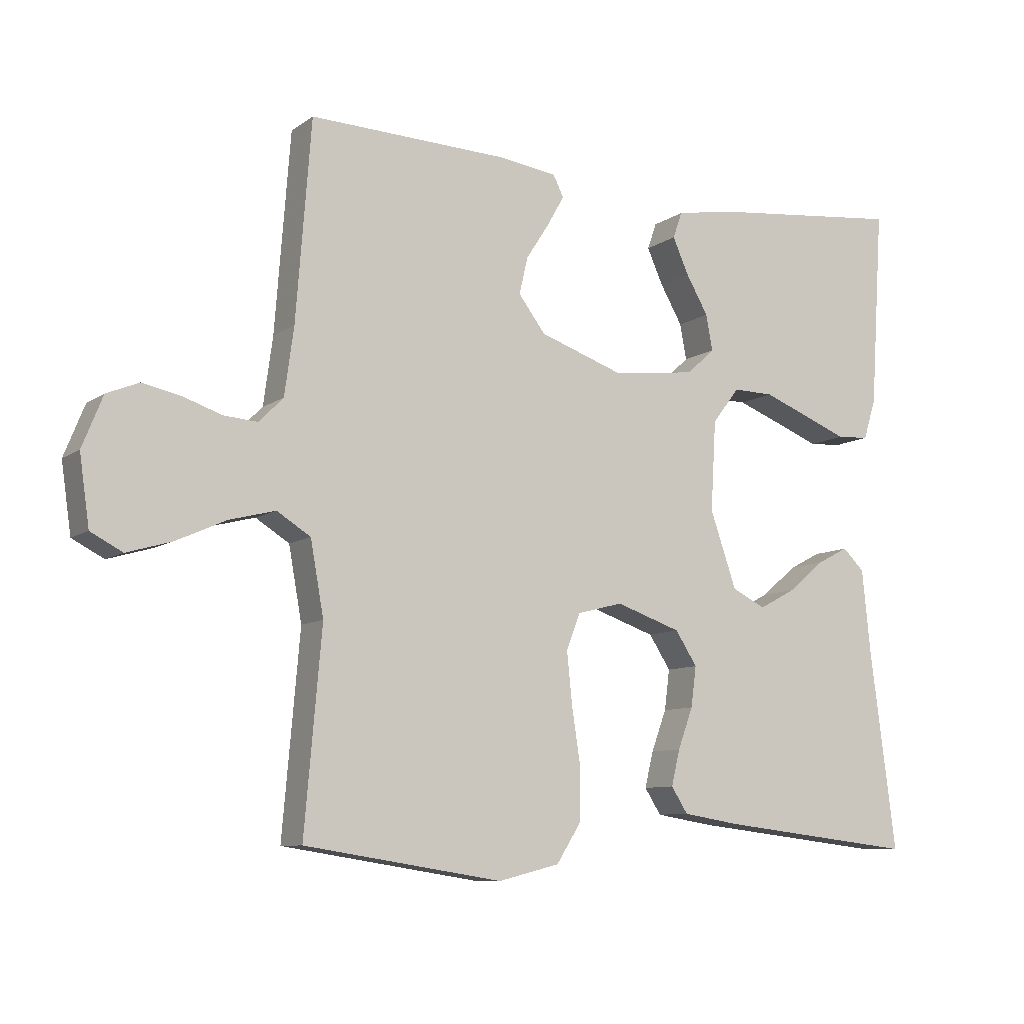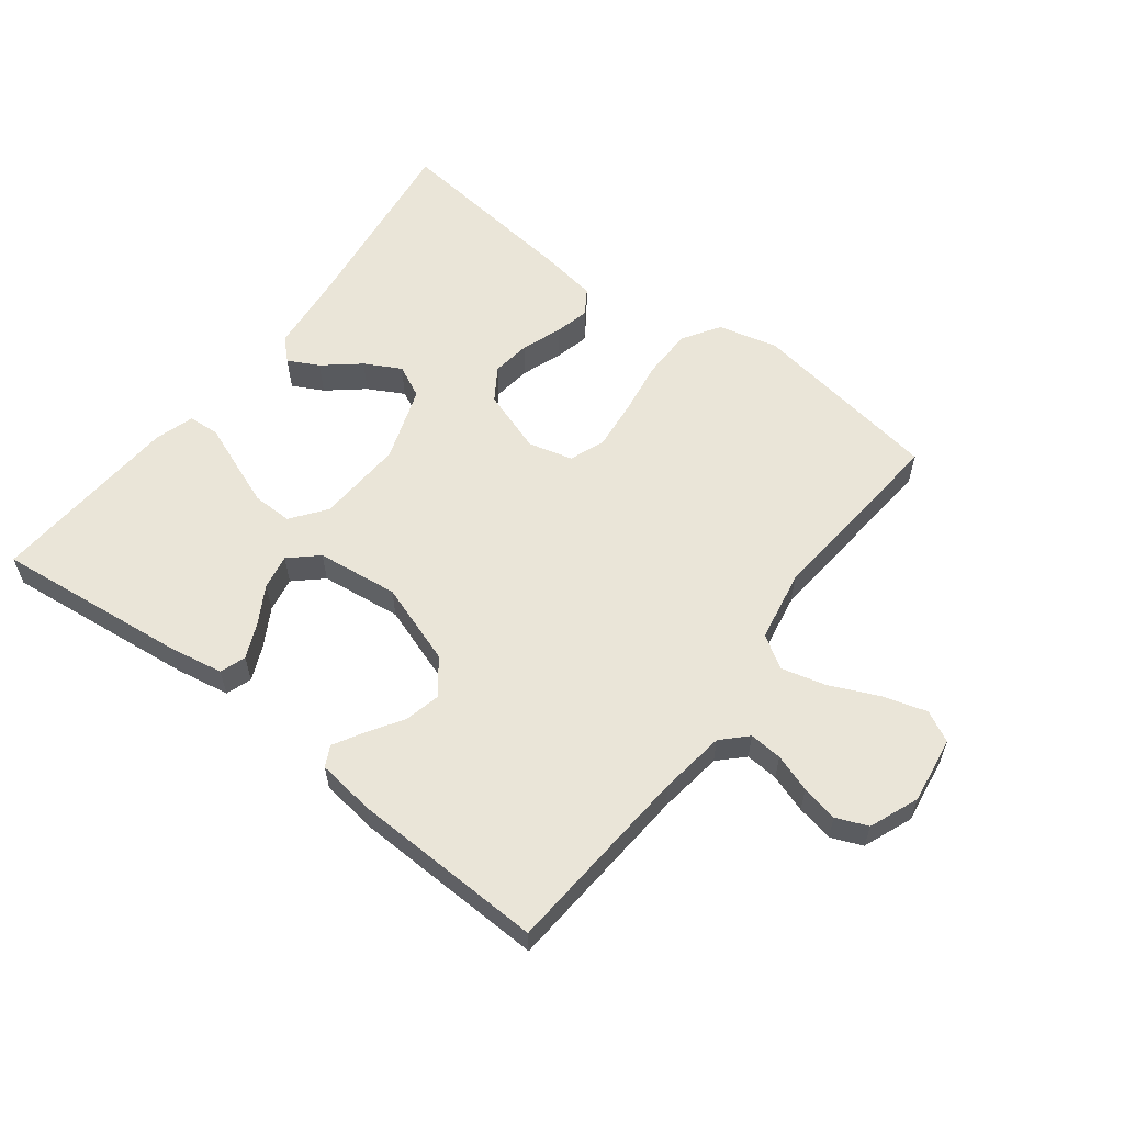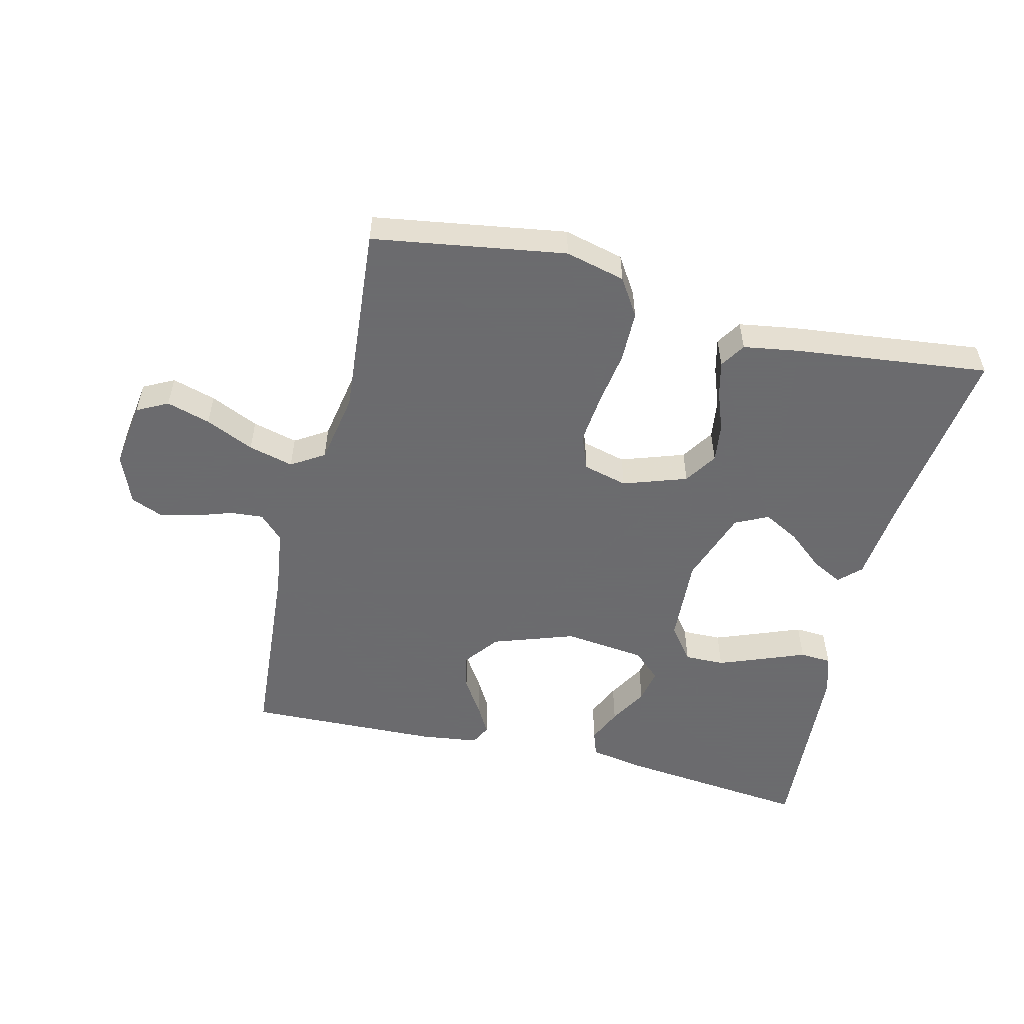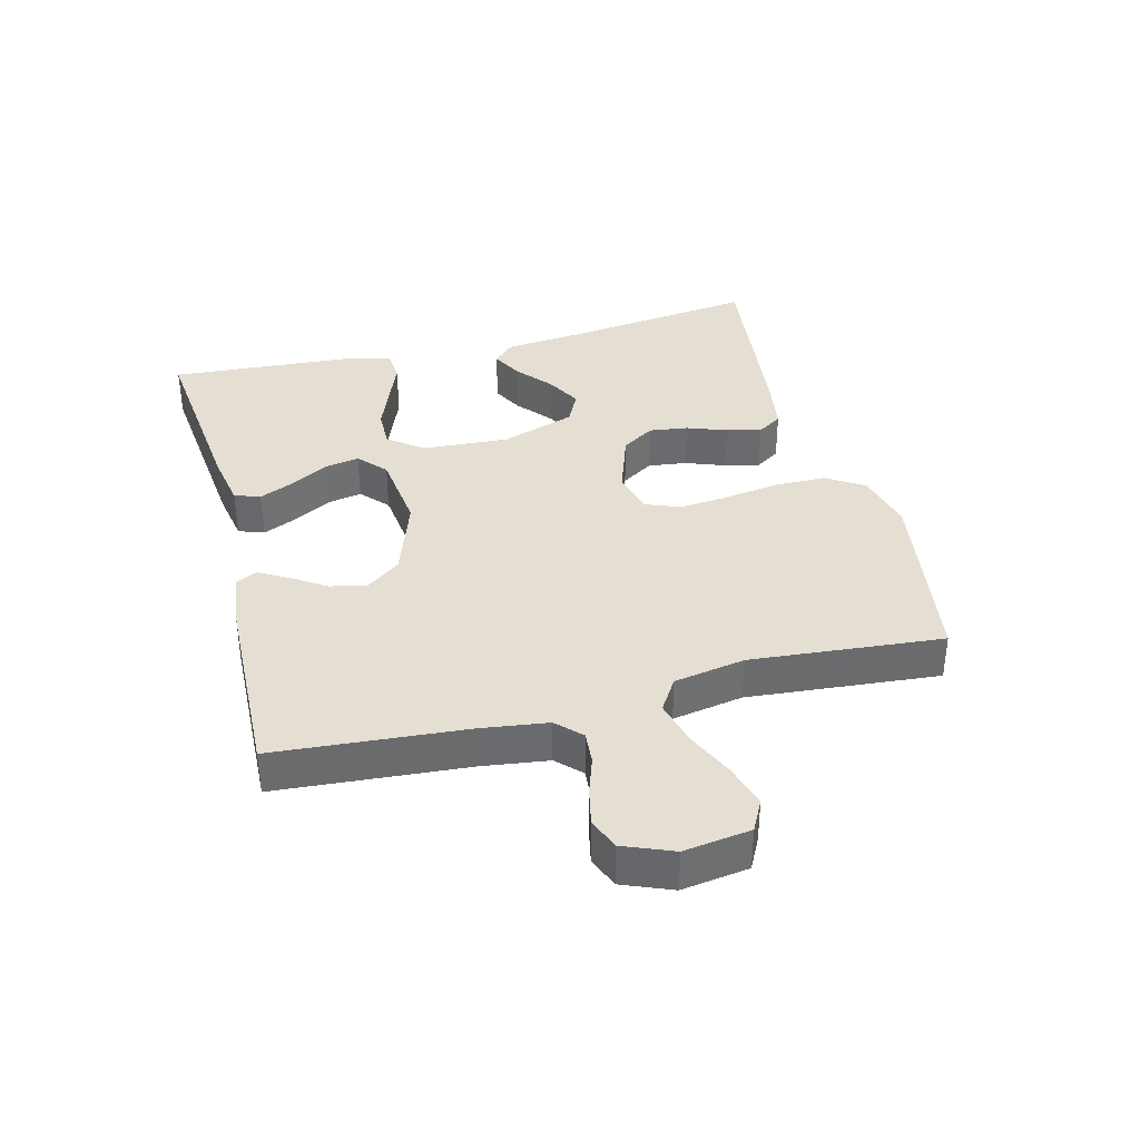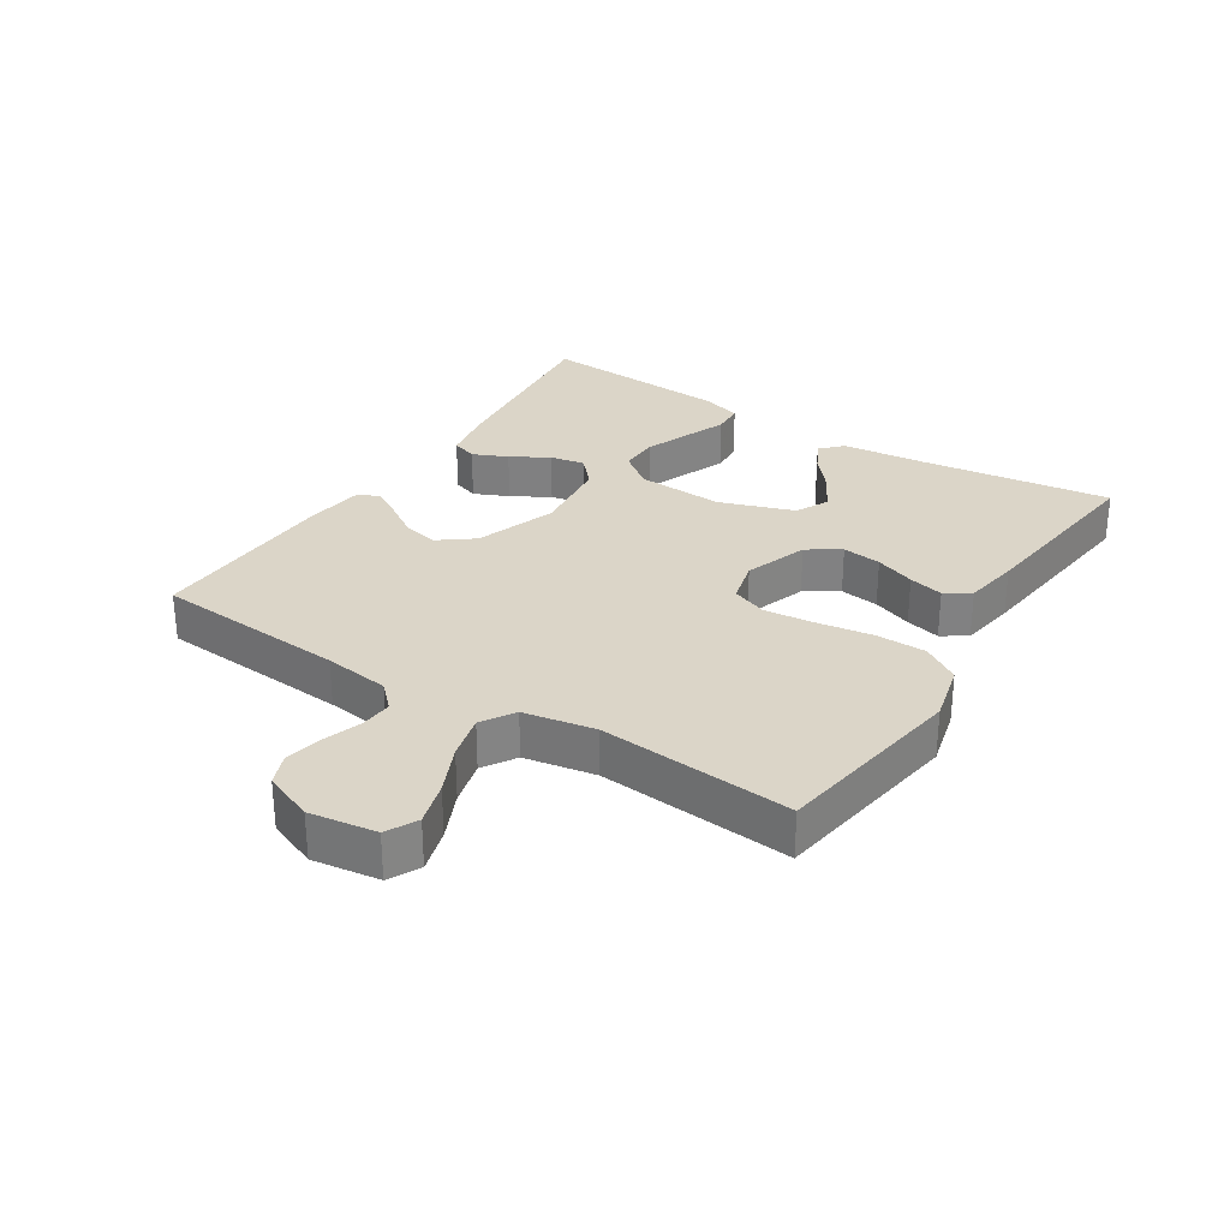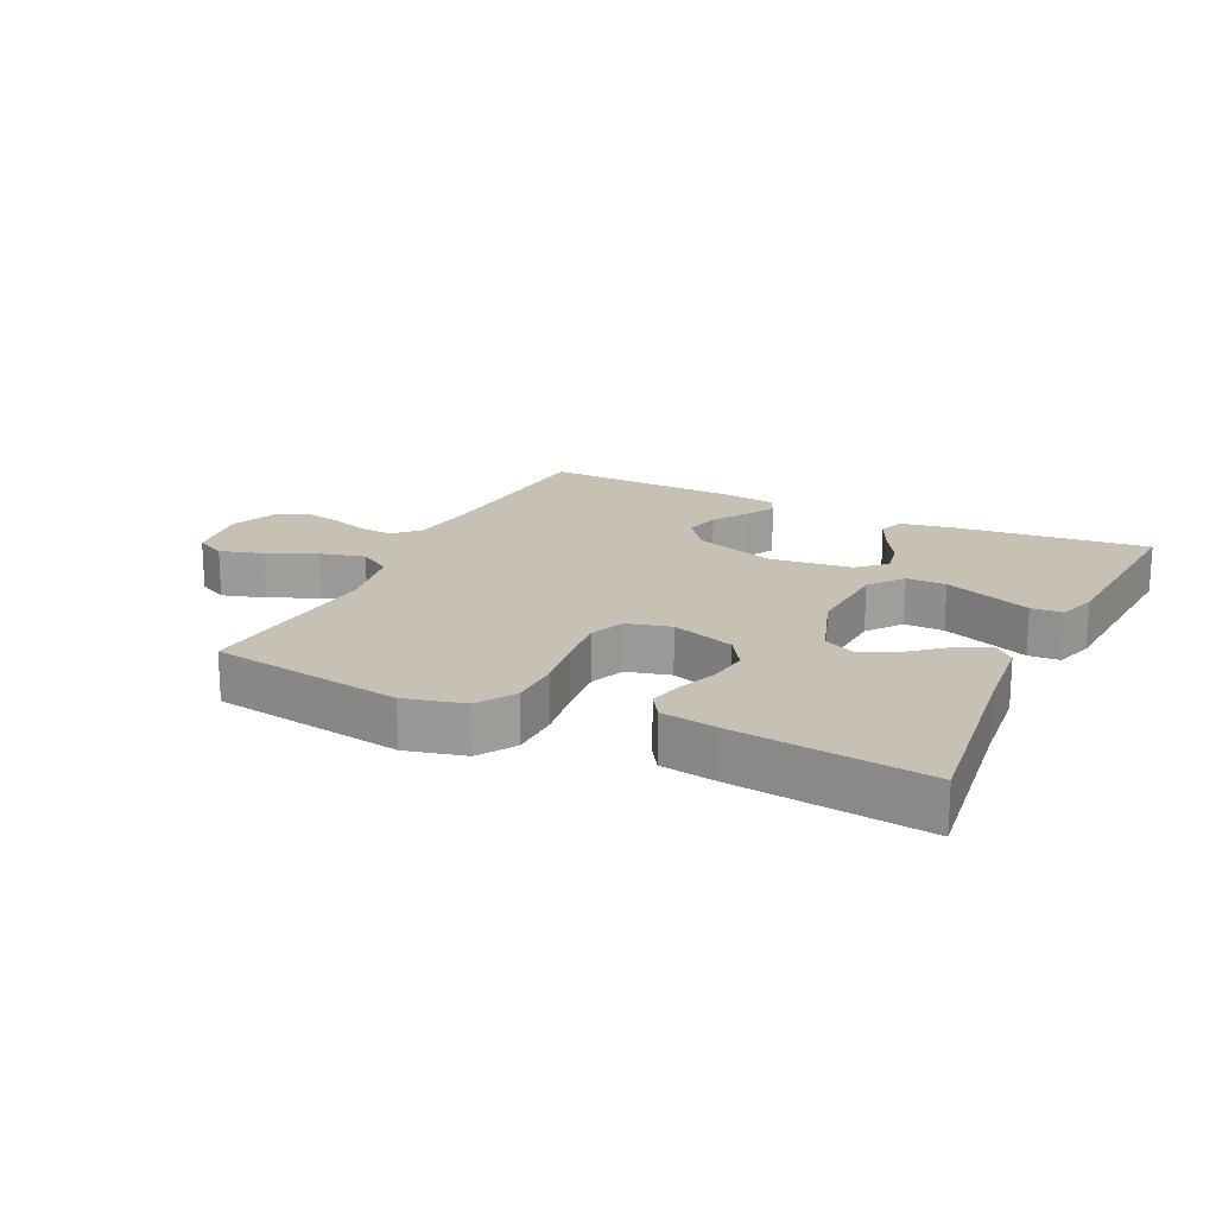
<metadata>
{"format":"obj","ext":"obj","renderer":"f3d","projection":"perspective","resolution":1024,"background":"white","views":[{"elev":-9.0,"azim":149.9,"up":"+Z"},{"elev":58.9,"azim":37.3,"up":"+Y"},{"elev":-53.5,"azim":166.3,"up":"+Y"},{"elev":37.0,"azim":75.6,"up":"+Y"},{"elev":29.5,"azim":122.5,"up":"+Y"},{"elev":18.6,"azim":-154.3,"up":"+Y"}]}
</metadata>
<code>
v -0.5 0.07 0.5
v -0.2 0.07 0.468
v -0.116 0.07 0.453
v -0.102 0.07 0.413
v -0.126 0.07 0.359
v -0.16 0.07 0.3
v -0.17 0.07 0.246
v -0.127 0.07 0.207
v 0 0.07 0.192
v 0.127 0.07 0.236
v 0.168 0.07 0.29
v 0.155 0.07 0.346
v 0.12 0.07 0.4
v 0.094 0.07 0.446
v 0.11 0.07 0.478
v 0.2 0.07 0.49
v 0.5 0.07 0.5
v 0.523 0.07 0.2
v 0.537 0.07 0.098
v 0.574 0.07 0.061
v 0.625 0.07 0.065
v 0.684 0.07 0.085
v 0.741 0.07 0.097
v 0.79 0.07 0.077
v 0.821 0.07 0
v 0.806 0.07 -0.104
v 0.758 0.07 -0.129
v 0.69 0.07 -0.109
v 0.615 0.07 -0.075
v 0.545 0.07 -0.057
v 0.494 0.07 -0.089
v 0.474 0.07 -0.2
v 0.5 0.07 -0.5
v 0.2 0.07 -0.547
v 0.107 0.07 -0.524
v 0.07 0.07 -0.466
v 0.069 0.07 -0.386
v 0.082 0.07 -0.301
v 0.09 0.07 -0.223
v 0.069 0.07 -0.168
v 0 0.07 -0.15
v -0.099 0.07 -0.184
v -0.132 0.07 -0.235
v -0.124 0.07 -0.296
v -0.101 0.07 -0.358
v -0.088 0.07 -0.412
v -0.113 0.07 -0.451
v -0.2 0.07 -0.465
v -0.5 0.07 -0.5
v -0.461 0.07 -0.2
v -0.448 0.07 -0.072
v -0.415 0.07 -0.04
v -0.367 0.07 -0.065
v -0.312 0.07 -0.111
v -0.256 0.07 -0.141
v -0.205 0.07 -0.116
v -0.165 0.07 0
v -0.173 0.07 0.136
v -0.214 0.07 0.19
v -0.276 0.07 0.189
v -0.346 0.07 0.162
v -0.412 0.07 0.136
v -0.461 0.07 0.139
v -0.48 0.07 0.2
v -0.5 0 0.5
v -0.2 0 0.468
v -0.116 0 0.453
v -0.102 0 0.413
v -0.126 0 0.359
v -0.16 0 0.3
v -0.17 0 0.246
v -0.127 0 0.207
v 0 0 0.192
v 0.127 0 0.236
v 0.168 0 0.29
v 0.155 0 0.346
v 0.12 0 0.4
v 0.094 0 0.446
v 0.11 0 0.478
v 0.2 0 0.49
v 0.5 0 0.5
v 0.523 0 0.2
v 0.537 0 0.098
v 0.574 0 0.061
v 0.625 0 0.065
v 0.684 0 0.085
v 0.741 0 0.097
v 0.79 0 0.077
v 0.821 0 0
v 0.806 0 -0.104
v 0.758 0 -0.129
v 0.69 0 -0.109
v 0.615 0 -0.075
v 0.545 0 -0.057
v 0.494 0 -0.089
v 0.474 0 -0.2
v 0.5 0 -0.5
v 0.2 0 -0.547
v 0.107 0 -0.524
v 0.07 0 -0.466
v 0.069 0 -0.386
v 0.082 0 -0.301
v 0.09 0 -0.223
v 0.069 0 -0.168
v 0 0 -0.15
v -0.099 0 -0.184
v -0.132 0 -0.235
v -0.124 0 -0.296
v -0.101 0 -0.358
v -0.088 0 -0.412
v -0.113 0 -0.451
v -0.2 0 -0.465
v -0.5 0 -0.5
v -0.461 0 -0.2
v -0.448 0 -0.072
v -0.415 0 -0.04
v -0.367 0 -0.065
v -0.312 0 -0.111
v -0.256 0 -0.141
v -0.205 0 -0.116
v -0.165 0 0
v -0.173 0 0.136
v -0.214 0 0.19
v -0.276 0 0.189
v -0.346 0 0.162
v -0.412 0 0.136
v -0.461 0 0.139
v -0.48 0 0.2
f 4 5 6
f 3 4 6
f 2 3 6
f 1 2 6
f 64 1 6
f 63 64 6
f 62 63 6
f 61 62 6
f 60 61 6 7
f 59 60 7 8
f 58 59 8 9
f 57 58 9
f 56 57 9 10
f 52 53 54
f 51 52 54
f 50 51 54
f 50 54 55
f 49 50 55
f 48 49 55
f 47 48 55
f 46 47 55
f 45 46 55
f 44 45 55
f 43 44 55 56
f 36 37 38
f 35 36 38
f 34 35 38
f 33 34 38
f 32 33 38
f 31 32 38 39
f 30 31 39 40
f 27 28 29
f 26 27 29
f 25 26 29
f 24 25 29
f 23 24 29
f 22 23 29
f 21 22 29
f 20 21 29 30
f 30 40 41
f 20 30 41
f 19 20 41
f 16 17 18
f 15 16 18
f 14 15 18
f 13 14 18
f 12 13 18
f 11 12 18 19
f 42 43 56 10
f 19 41 42
f 11 19 42
f 10 11 42
f 70 69 68
f 70 68 67
f 70 67 66
f 70 66 65
f 70 65 128
f 70 128 127
f 70 127 126
f 70 126 125
f 71 70 125 124
f 72 71 124 123
f 73 72 123 122
f 73 122 121
f 74 73 121 120
f 118 117 116
f 118 116 115
f 118 115 114
f 119 118 114
f 119 114 113
f 119 113 112
f 119 112 111
f 119 111 110
f 119 110 109
f 119 109 108
f 120 119 108 107
f 102 101 100
f 102 100 99
f 102 99 98
f 102 98 97
f 102 97 96
f 103 102 96 95
f 104 103 95 94
f 93 92 91
f 93 91 90
f 93 90 89
f 93 89 88
f 93 88 87
f 93 87 86
f 93 86 85
f 94 93 85 84
f 105 104 94
f 105 94 84
f 105 84 83
f 82 81 80
f 82 80 79
f 82 79 78
f 82 78 77
f 82 77 76
f 83 82 76 75
f 74 120 107 106
f 106 105 83
f 106 83 75
f 106 75 74
f 1 65 66 2
f 2 66 67 3
f 3 67 68 4
f 4 68 69 5
f 5 69 70 6
f 6 70 71 7
f 7 71 72 8
f 8 72 73 9
f 9 73 74 10
f 10 74 75 11
f 11 75 76 12
f 12 76 77 13
f 13 77 78 14
f 14 78 79 15
f 15 79 80 16
f 16 80 81 17
f 17 81 82 18
f 18 82 83 19
f 19 83 84 20
f 20 84 85 21
f 21 85 86 22
f 22 86 87 23
f 23 87 88 24
f 24 88 89 25
f 25 89 90 26
f 26 90 91 27
f 27 91 92 28
f 28 92 93 29
f 29 93 94 30
f 30 94 95 31
f 31 95 96 32
f 32 96 97 33
f 33 97 98 34
f 34 98 99 35
f 35 99 100 36
f 36 100 101 37
f 37 101 102 38
f 38 102 103 39
f 39 103 104 40
f 40 104 105 41
f 41 105 106 42
f 42 106 107 43
f 43 107 108 44
f 44 108 109 45
f 45 109 110 46
f 46 110 111 47
f 47 111 112 48
f 48 112 113 49
f 49 113 114 50
f 50 114 115 51
f 51 115 116 52
f 52 116 117 53
f 53 117 118 54
f 54 118 119 55
f 55 119 120 56
f 56 120 121 57
f 57 121 122 58
f 58 122 123 59
f 59 123 124 60
f 60 124 125 61
f 61 125 126 62
f 62 126 127 63
f 63 127 128 64
f 64 128 65 1

</code>
